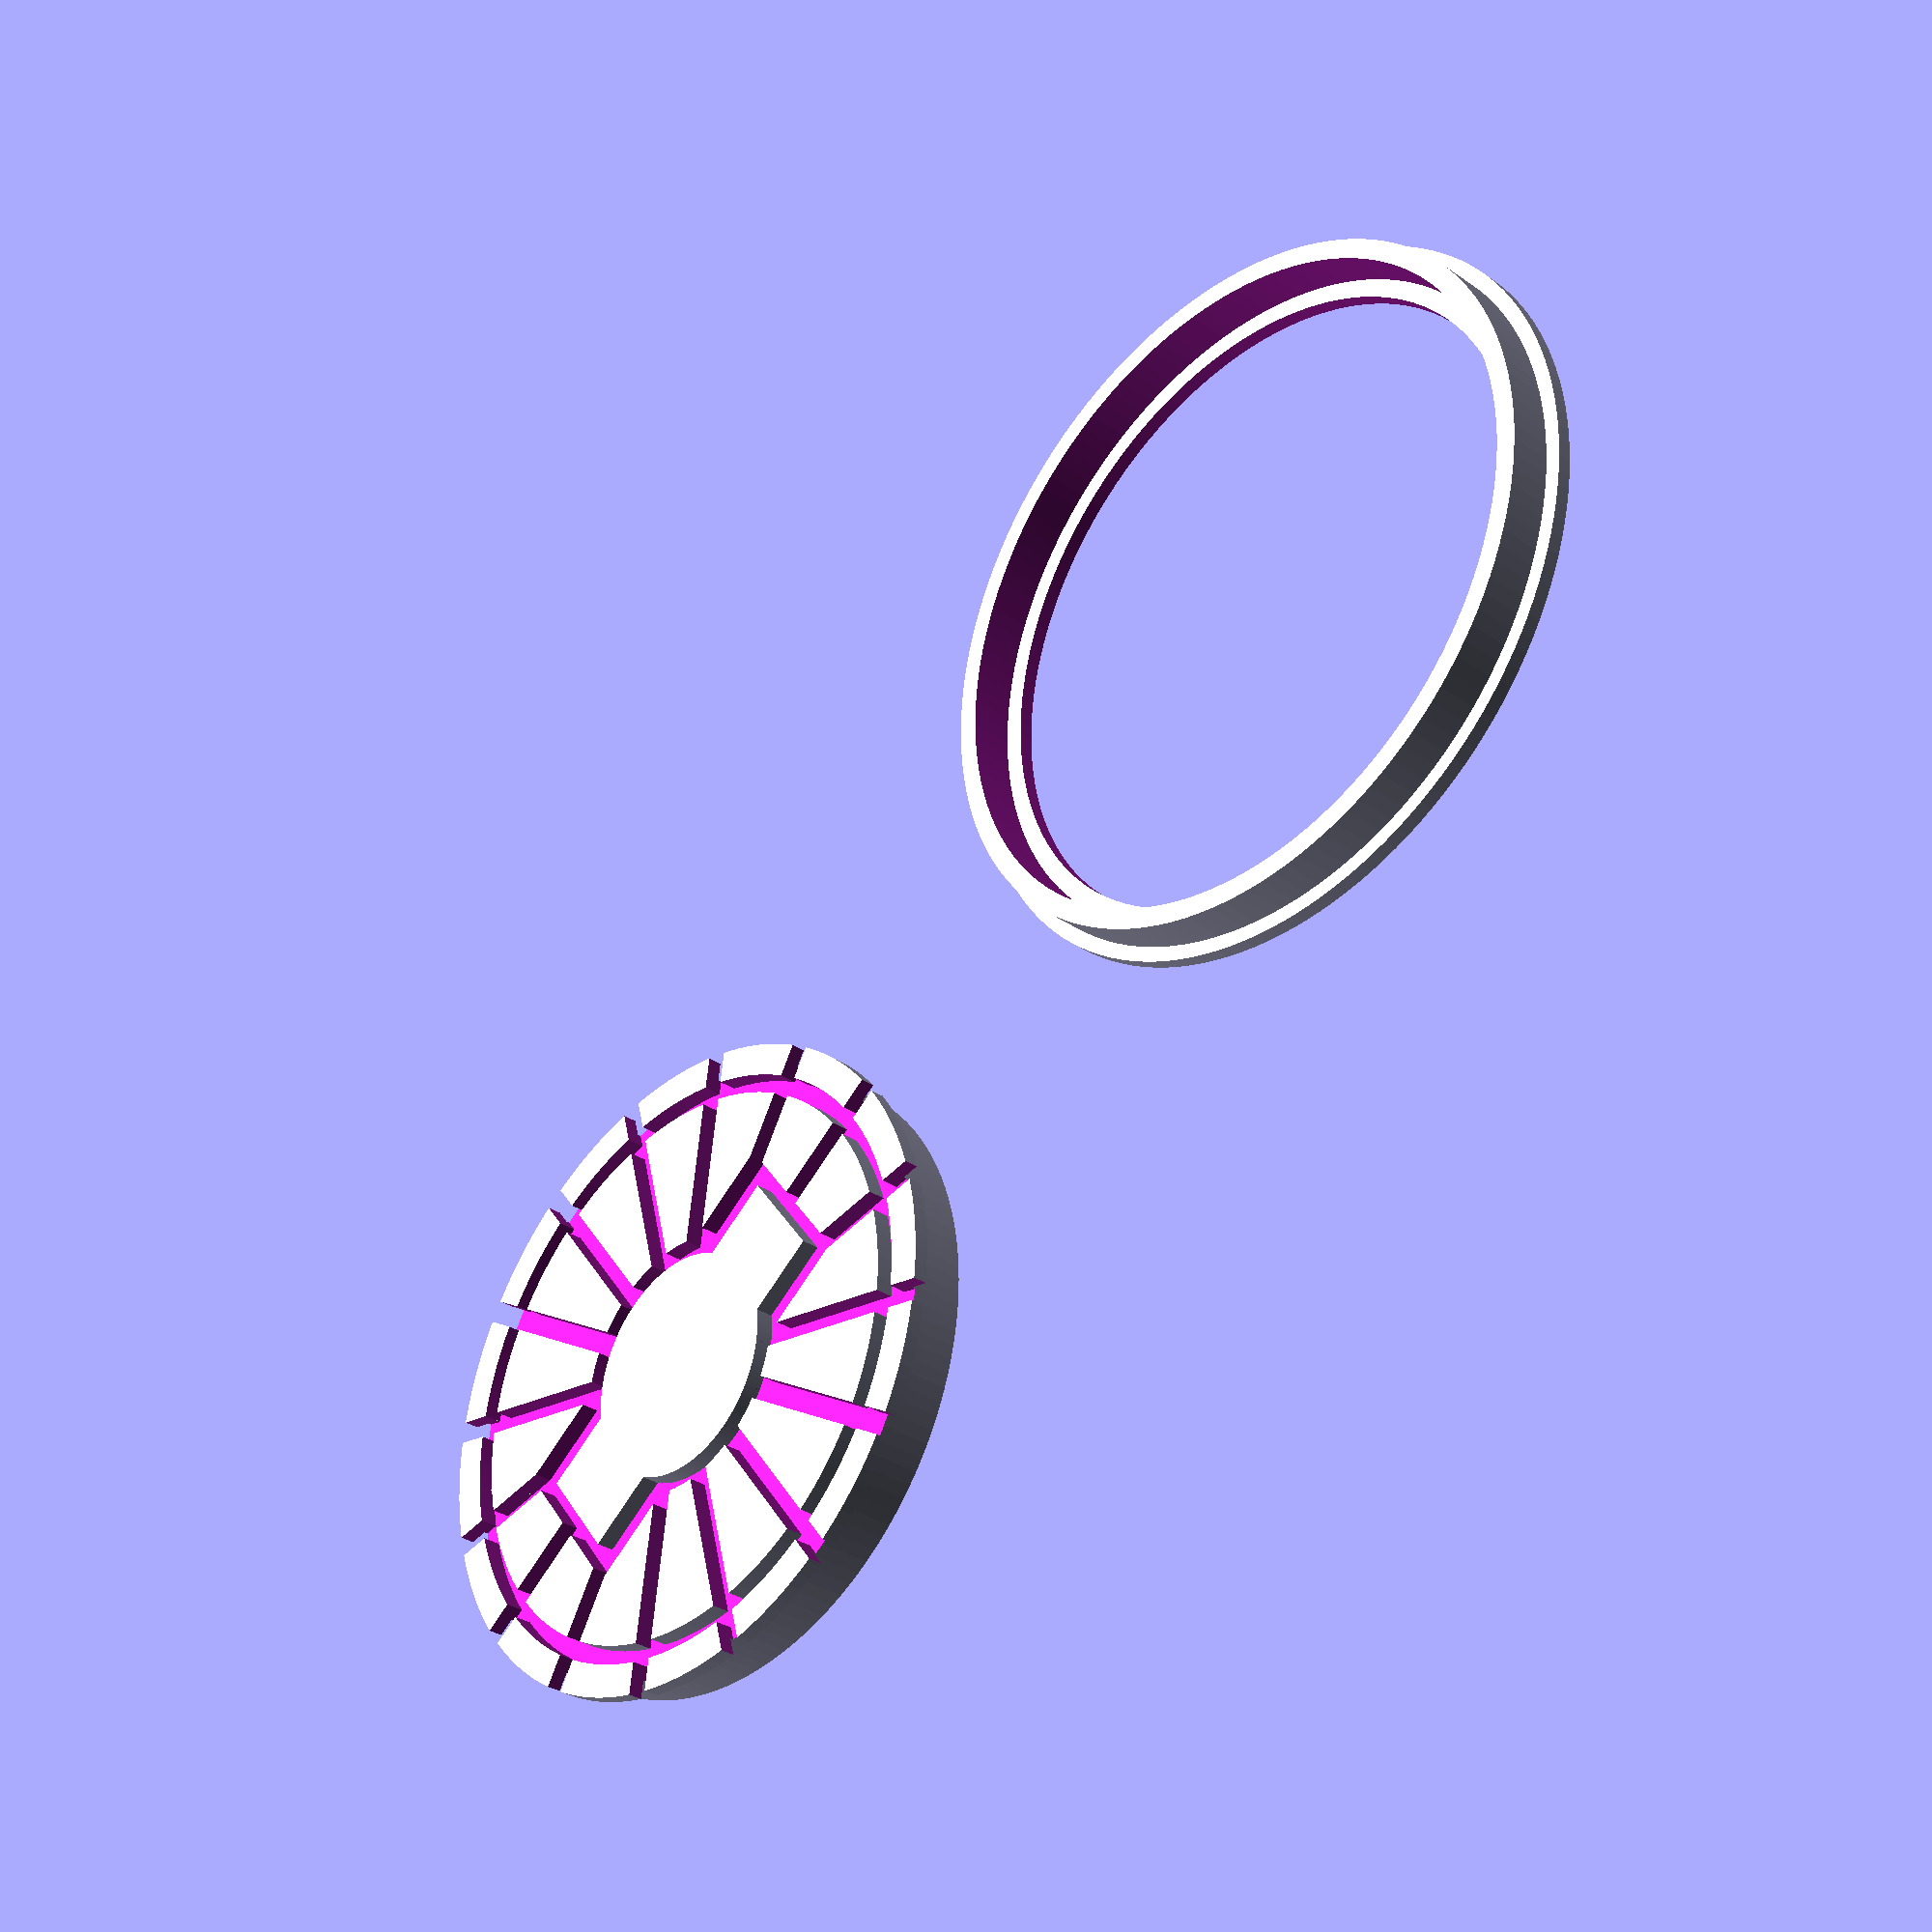
<openscad>
manholeDiameter = 18;
manholeHeight = 2;
cutDepth = 0.5;

innerCircleDiameter = manholeDiameter - 1.75;
cutHeight = manholeHeight - cutDepth + 0.1;

module manhole() {
difference() {
    union() {
        translate([0, 0, cutHeight]) cylinder(h = manholeHeight - cutHeight, d = manholeDiameter, $fn=144);
        cylinder(h = cutHeight, d = manholeDiameter - 1, $fn=144);
    };
    
    translate([0, 0, manholeHeight - cutDepth]) union() {
        
        for (i = [-1: 1]) { 
            rotate([0, 0, i * 360 / 16])
            translate([manholeDiameter * 0.8, 0, manholeHeight]) 
                cube([manholeDiameter + 1, 0.6, 2 * manholeHeight], center = true);
        };
        
        for (i = [7: 9]) { 
            rotate([0, 0, i * 360 / 16])
            translate([manholeDiameter * 0.8, 0, manholeHeight]) 
                cube([manholeDiameter + 1, 0.6, 2 * manholeHeight], center = true);
        };
        
        for (i = [2: 6]) { 
            rotate([0, 0, i * 360 / 16])
            translate([manholeDiameter * 0.7, 0, manholeHeight]) 
                cube([manholeDiameter + 1, 0.6, 2 * manholeHeight], center = true);
        };
        
        for (i = [10: 14]) { 
            rotate([0, 0, i * 360 / 16])
            translate([manholeDiameter * 0.7, 0, manholeHeight]) 
                cube([manholeDiameter + 1, 0.6, 2 * manholeHeight], center = true);
        };

        difference() {
            union() {
                translate([0, 0, manholeHeight]) cube([manholeDiameter * 0.6, 5, 2 * manholeHeight], center = true);
                translate([0, 0, manholeHeight]) cylinder(d = manholeDiameter * 0.4, h = 2 * manholeHeight, center = true, $fn=144);
            };
            union() {
                translate([0, 0, manholeHeight]) cube([manholeDiameter * 0.6 - 1, 3, 2 * manholeHeight], center = true);
                translate([0, 0, manholeHeight]) cylinder(d = manholeDiameter * 0.4 - 1, h = 2 * manholeHeight, center = true, $fn=144);
            };
        };
       
        difference() {
            translate([0, 0, manholeHeight]) cylinder(h = 2 * manholeHeight, d = innerCircleDiameter, $fn=144, center = true);
            cylinder(h = 4 * manholeHeight, d = innerCircleDiameter - 1, $fn=144, center = true);
        };        
        
    };
};
};

union() {
    
    manhole();

    translate([25, 0, 0]) union() {
        
        difference() {
            translate([0, 0, 0]) cylinder(h = cutHeight, d = manholeDiameter + 1.2, $fn=144);
            translate([0, 0, -1]) cylinder(h = cutHeight + 2, d = manholeDiameter + 0.1, $fn=144);
        };
        
        difference() {
            translate([0, 0, 0]) cylinder(h = manholeHeight - cutHeight, d = manholeDiameter + 2, $fn=144);
            translate([0, 0, -1]) cylinder(h = manholeHeight + 0.1, d = manholeDiameter -1 + 0.1, $fn=144);
        };
        //cylinder(h = cutHeight, d = manholeDiameter - 1, $fn=144);
    };
};    

</openscad>
<views>
elev=211.8 azim=142.4 roll=134.3 proj=p view=wireframe
</views>
